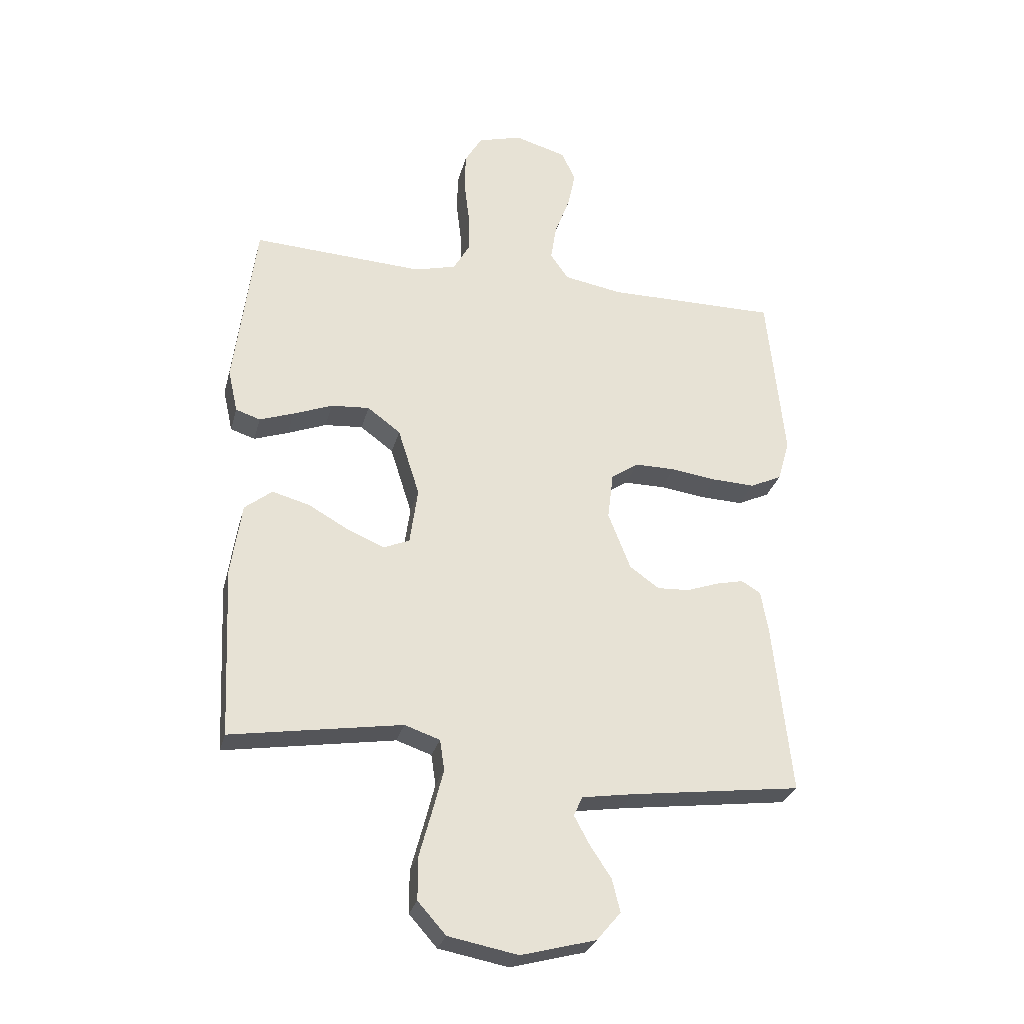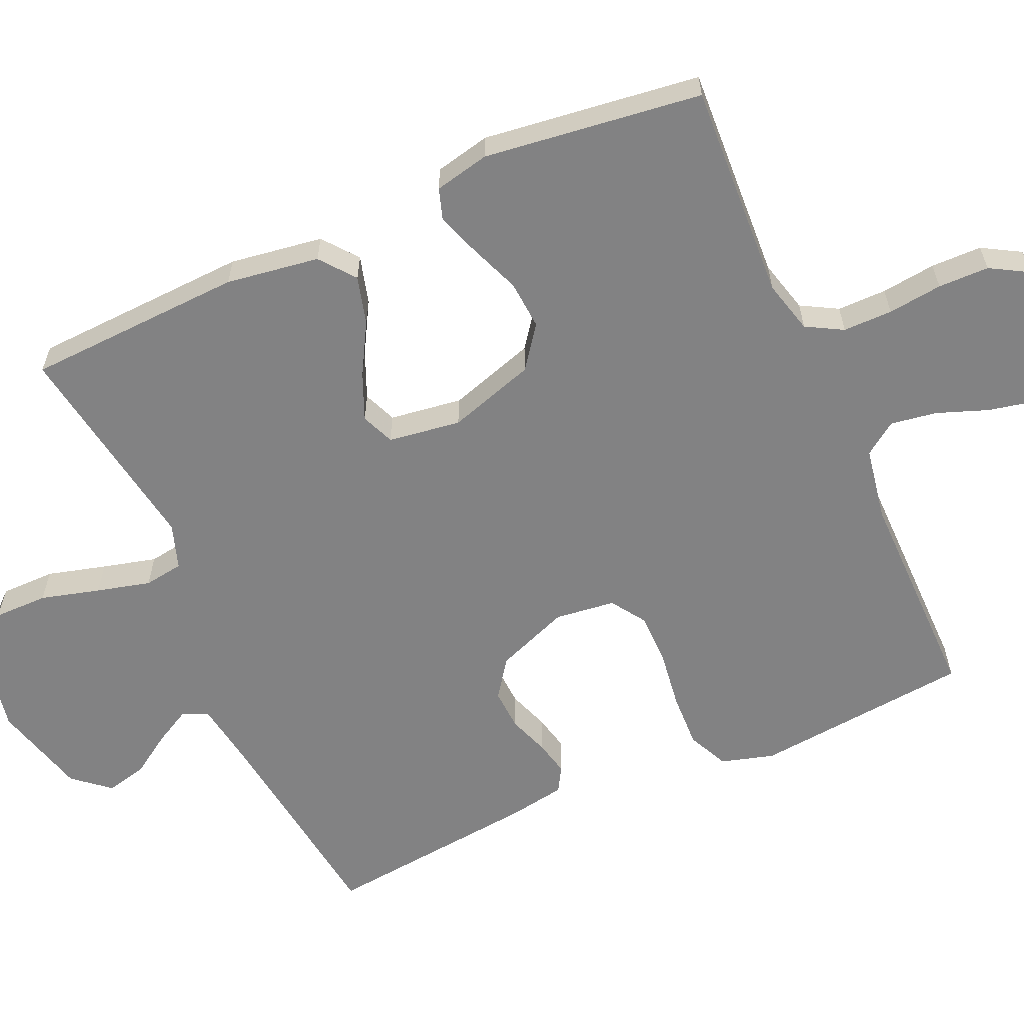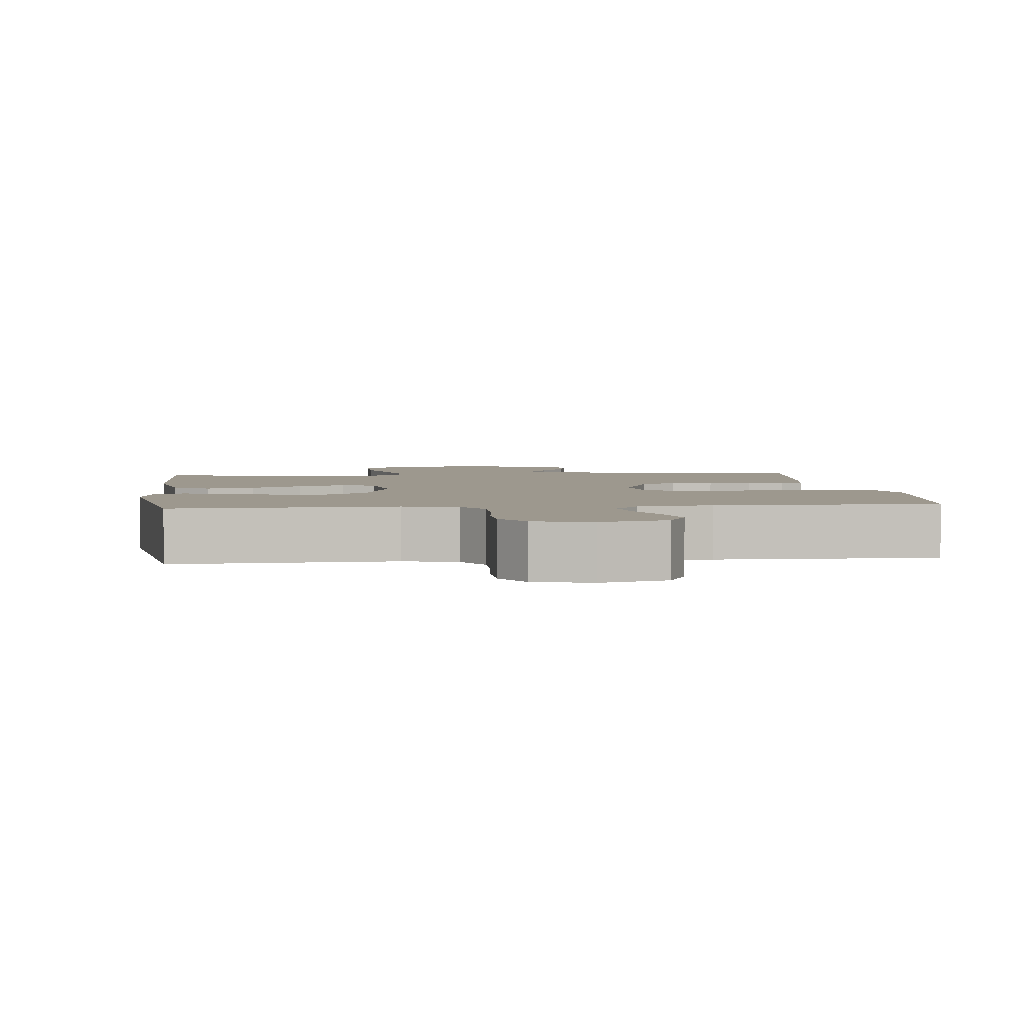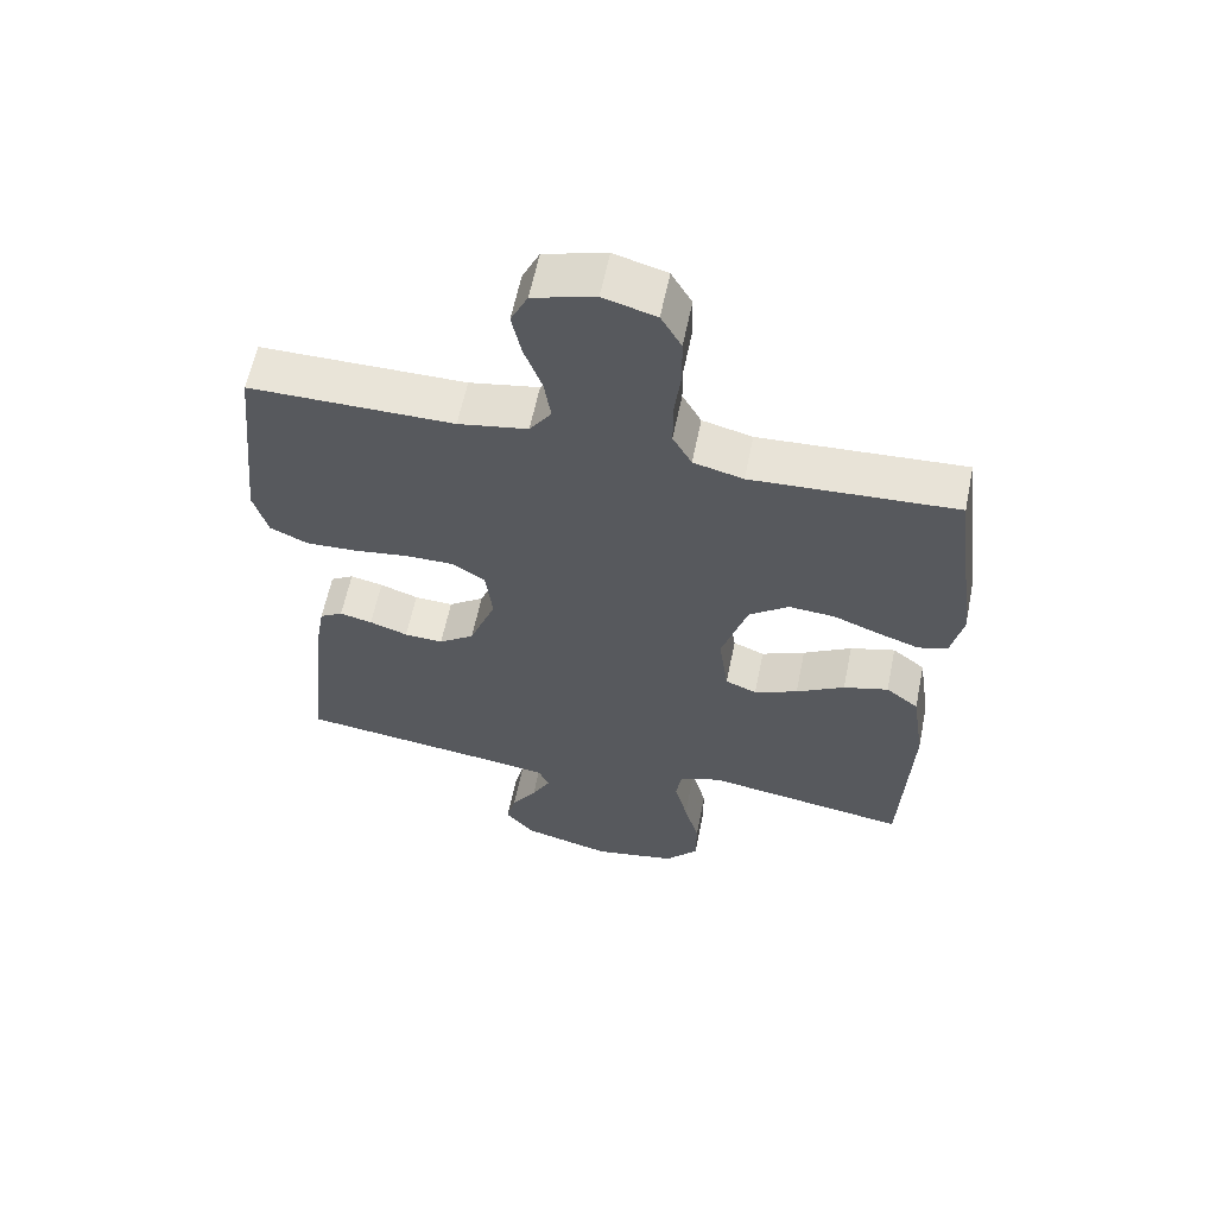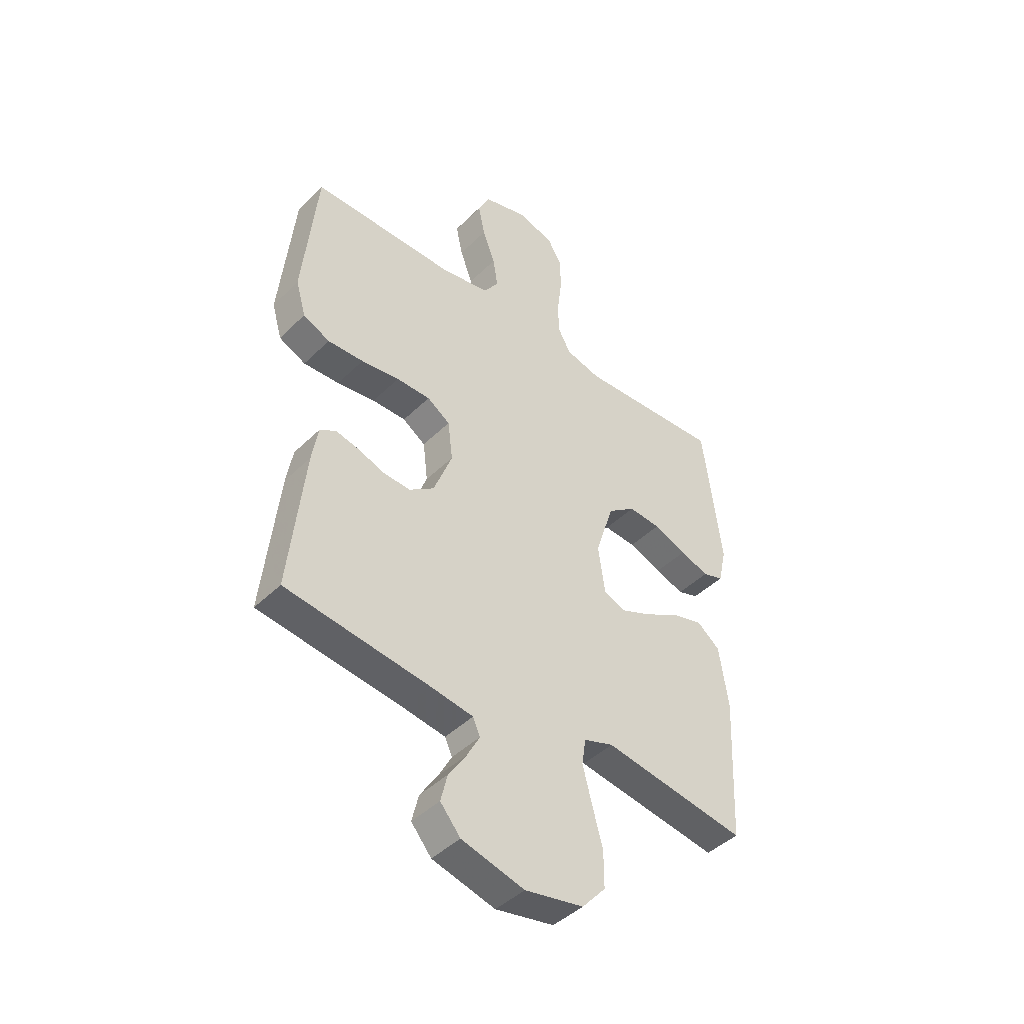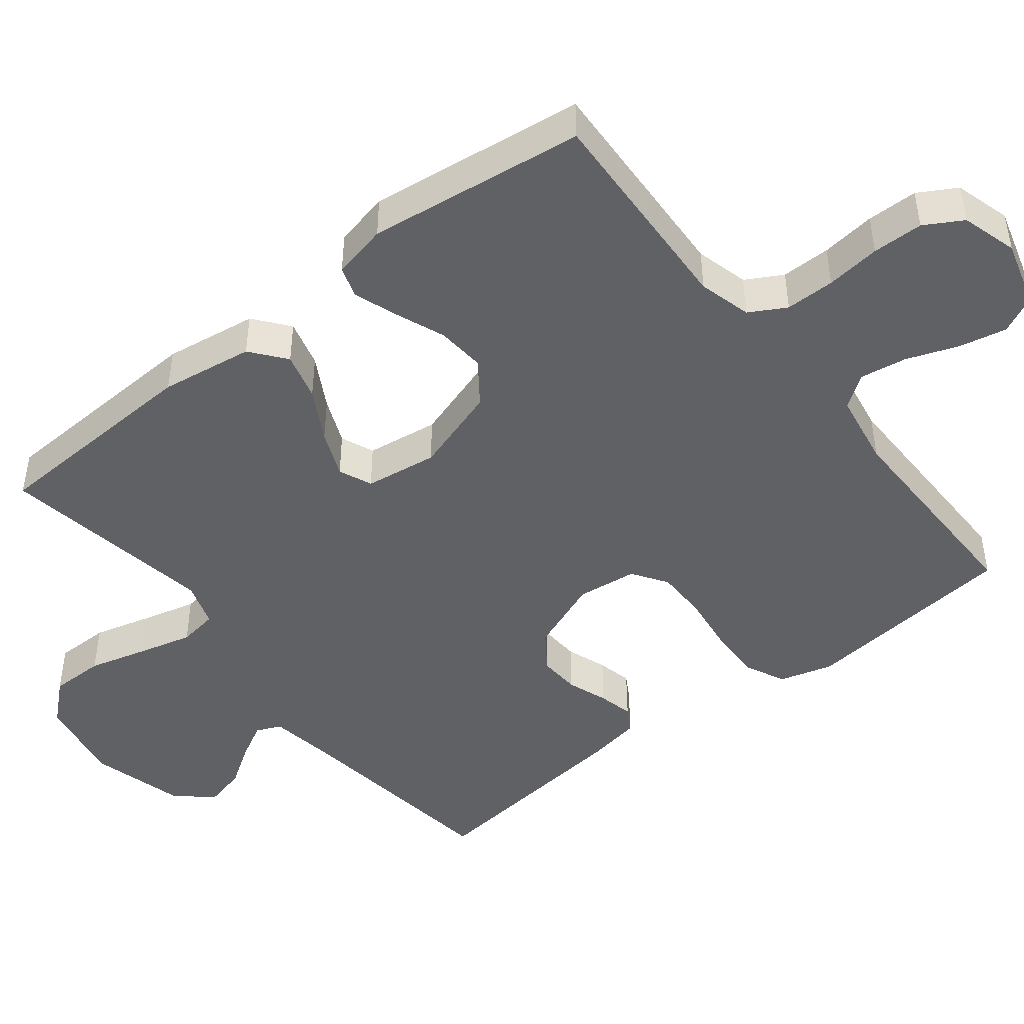
<metadata>
{"format":"obj","ext":"obj","renderer":"f3d","projection":"perspective","resolution":1024,"background":"white","views":[{"elev":-28.7,"azim":-14.0,"up":"+Z"},{"elev":-60.8,"azim":-66.0,"up":"+Y"},{"elev":3.2,"azim":-6.4,"up":"+Y"},{"elev":60.3,"azim":-168.5,"up":"+Z"},{"elev":-44.0,"azim":138.7,"up":"+Z"},{"elev":-46.0,"azim":-51.6,"up":"+Y"}]}
</metadata>
<code>
v -0.5 0.07 -0.5
v -0.514 0.07 -0.2
v -0.495 0.07 -0.072
v -0.447 0.07 -0.034
v -0.381 0.07 -0.052
v -0.31 0.07 -0.092
v -0.246 0.07 -0.119
v -0.2 0.07 -0.1
v -0.186 0.07 0
v -0.224 0.07 0.12
v -0.282 0.07 0.163
v -0.349 0.07 0.158
v -0.418 0.07 0.131
v -0.478 0.07 0.11
v -0.521 0.07 0.124
v -0.538 0.07 0.2
v -0.5 0.07 0.5
v -0.2 0.07 0.484
v -0.127 0.07 0.503
v -0.099 0.07 0.553
v -0.099 0.07 0.621
v -0.108 0.07 0.696
v -0.107 0.07 0.766
v -0.077 0.07 0.818
v 0 0.07 0.84
v 0.091 0.07 0.814
v 0.116 0.07 0.762
v 0.102 0.07 0.696
v 0.076 0.07 0.626
v 0.066 0.07 0.562
v 0.098 0.07 0.517
v 0.2 0.07 0.499
v 0.5 0.07 0.5
v 0.53 0.07 0.2
v 0.509 0.07 0.127
v 0.453 0.07 0.101
v 0.378 0.07 0.104
v 0.298 0.07 0.115
v 0.227 0.07 0.115
v 0.179 0.07 0.083
v 0.169 0.07 0
v 0.208 0.07 -0.101
v 0.26 0.07 -0.138
v 0.317 0.07 -0.135
v 0.373 0.07 -0.115
v 0.421 0.07 -0.104
v 0.455 0.07 -0.124
v 0.468 0.07 -0.2
v 0.5 0.07 -0.5
v 0.2 0.07 -0.539
v 0.11 0.07 -0.553
v 0.095 0.07 -0.587
v 0.122 0.07 -0.637
v 0.159 0.07 -0.693
v 0.173 0.07 -0.75
v 0.131 0.07 -0.8
v 0 0.07 -0.835
v -0.122 0.07 -0.812
v -0.171 0.07 -0.757
v -0.171 0.07 -0.682
v -0.149 0.07 -0.601
v -0.13 0.07 -0.527
v -0.138 0.07 -0.473
v -0.2 0.07 -0.452
v -0.5 0 -0.5
v -0.514 0 -0.2
v -0.495 0 -0.072
v -0.447 0 -0.034
v -0.381 0 -0.052
v -0.31 0 -0.092
v -0.246 0 -0.119
v -0.2 0 -0.1
v -0.186 0 0
v -0.224 0 0.12
v -0.282 0 0.163
v -0.349 0 0.158
v -0.418 0 0.131
v -0.478 0 0.11
v -0.521 0 0.124
v -0.538 0 0.2
v -0.5 0 0.5
v -0.2 0 0.484
v -0.127 0 0.503
v -0.099 0 0.553
v -0.099 0 0.621
v -0.108 0 0.696
v -0.107 0 0.766
v -0.077 0 0.818
v 0 0 0.84
v 0.091 0 0.814
v 0.116 0 0.762
v 0.102 0 0.696
v 0.076 0 0.626
v 0.066 0 0.562
v 0.098 0 0.517
v 0.2 0 0.499
v 0.5 0 0.5
v 0.53 0 0.2
v 0.509 0 0.127
v 0.453 0 0.101
v 0.378 0 0.104
v 0.298 0 0.115
v 0.227 0 0.115
v 0.179 0 0.083
v 0.169 0 0
v 0.208 0 -0.101
v 0.26 0 -0.138
v 0.317 0 -0.135
v 0.373 0 -0.115
v 0.421 0 -0.104
v 0.455 0 -0.124
v 0.468 0 -0.2
v 0.5 0 -0.5
v 0.2 0 -0.539
v 0.11 0 -0.553
v 0.095 0 -0.587
v 0.122 0 -0.637
v 0.159 0 -0.693
v 0.173 0 -0.75
v 0.131 0 -0.8
v 0 0 -0.835
v -0.122 0 -0.812
v -0.171 0 -0.757
v -0.171 0 -0.682
v -0.149 0 -0.601
v -0.13 0 -0.527
v -0.138 0 -0.473
v -0.2 0 -0.452
f 59 60 61
f 58 59 61
f 57 58 61
f 56 57 61
f 55 56 61
f 54 55 61
f 53 54 61
f 52 53 61 62
f 51 52 62 63
f 48 49 50
f 47 48 50
f 46 47 50
f 45 46 50
f 44 45 50
f 51 63 64
f 50 51 64
f 44 50 64
f 43 44 64
f 36 37 38
f 35 36 38
f 34 35 38
f 33 34 38
f 32 33 38
f 31 32 38 39
f 30 31 39 40
f 27 28 29
f 26 27 29
f 25 26 29
f 24 25 29
f 23 24 29
f 22 23 29
f 21 22 29
f 20 21 29 30
f 30 40 41
f 20 30 41
f 19 20 41
f 16 17 18
f 15 16 18
f 14 15 18
f 13 14 18
f 12 13 18
f 11 12 18 19
f 4 5 6
f 3 4 6
f 2 3 6
f 1 2 6
f 64 1 6
f 64 6 7
f 64 7 8
f 43 64 8
f 42 43 8
f 19 41 42
f 11 19 42
f 10 11 42
f 9 10 42
f 8 9 42
f 125 124 123
f 125 123 122
f 125 122 121
f 125 121 120
f 125 120 119
f 125 119 118
f 125 118 117
f 126 125 117 116
f 127 126 116 115
f 114 113 112
f 114 112 111
f 114 111 110
f 114 110 109
f 114 109 108
f 128 127 115
f 128 115 114
f 128 114 108
f 128 108 107
f 102 101 100
f 102 100 99
f 102 99 98
f 102 98 97
f 102 97 96
f 103 102 96 95
f 104 103 95 94
f 93 92 91
f 93 91 90
f 93 90 89
f 93 89 88
f 93 88 87
f 93 87 86
f 93 86 85
f 94 93 85 84
f 105 104 94
f 105 94 84
f 105 84 83
f 82 81 80
f 82 80 79
f 82 79 78
f 82 78 77
f 82 77 76
f 83 82 76 75
f 70 69 68
f 70 68 67
f 70 67 66
f 70 66 65
f 70 65 128
f 71 70 128
f 72 71 128
f 72 128 107
f 72 107 106
f 106 105 83
f 106 83 75
f 106 75 74
f 106 74 73
f 106 73 72
f 1 65 66 2
f 2 66 67 3
f 3 67 68 4
f 4 68 69 5
f 5 69 70 6
f 6 70 71 7
f 7 71 72 8
f 8 72 73 9
f 9 73 74 10
f 10 74 75 11
f 11 75 76 12
f 12 76 77 13
f 13 77 78 14
f 14 78 79 15
f 15 79 80 16
f 16 80 81 17
f 17 81 82 18
f 18 82 83 19
f 19 83 84 20
f 20 84 85 21
f 21 85 86 22
f 22 86 87 23
f 23 87 88 24
f 24 88 89 25
f 25 89 90 26
f 26 90 91 27
f 27 91 92 28
f 28 92 93 29
f 29 93 94 30
f 30 94 95 31
f 31 95 96 32
f 32 96 97 33
f 33 97 98 34
f 34 98 99 35
f 35 99 100 36
f 36 100 101 37
f 37 101 102 38
f 38 102 103 39
f 39 103 104 40
f 40 104 105 41
f 41 105 106 42
f 42 106 107 43
f 43 107 108 44
f 44 108 109 45
f 45 109 110 46
f 46 110 111 47
f 47 111 112 48
f 48 112 113 49
f 49 113 114 50
f 50 114 115 51
f 51 115 116 52
f 52 116 117 53
f 53 117 118 54
f 54 118 119 55
f 55 119 120 56
f 56 120 121 57
f 57 121 122 58
f 58 122 123 59
f 59 123 124 60
f 60 124 125 61
f 61 125 126 62
f 62 126 127 63
f 63 127 128 64
f 64 128 65 1

</code>
